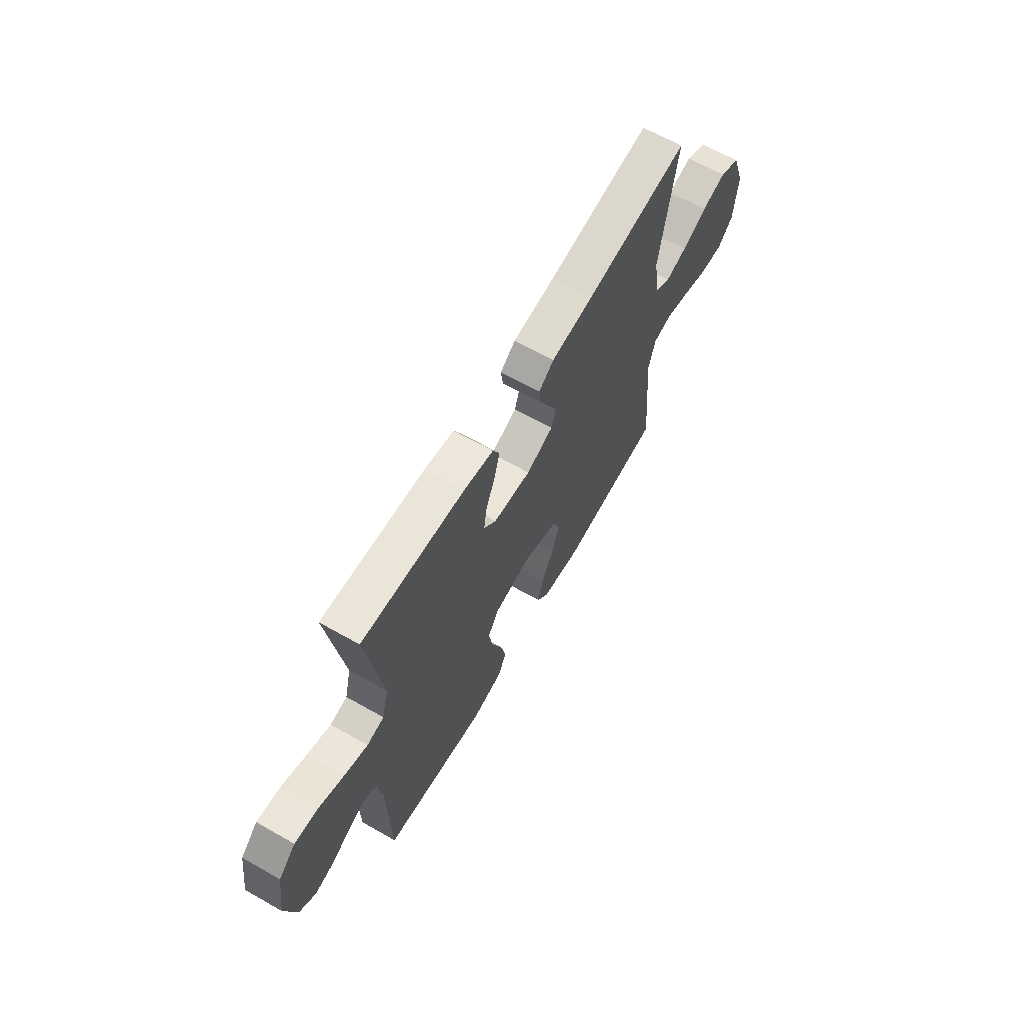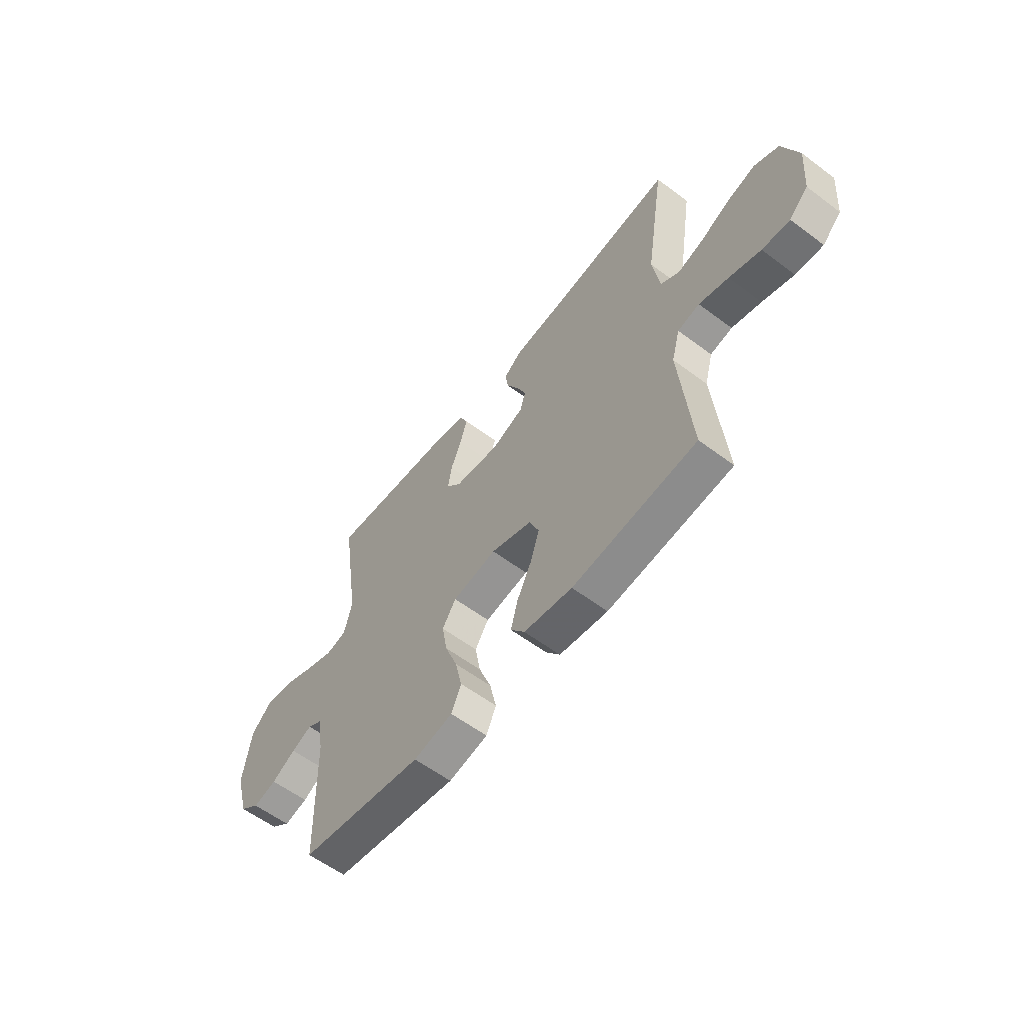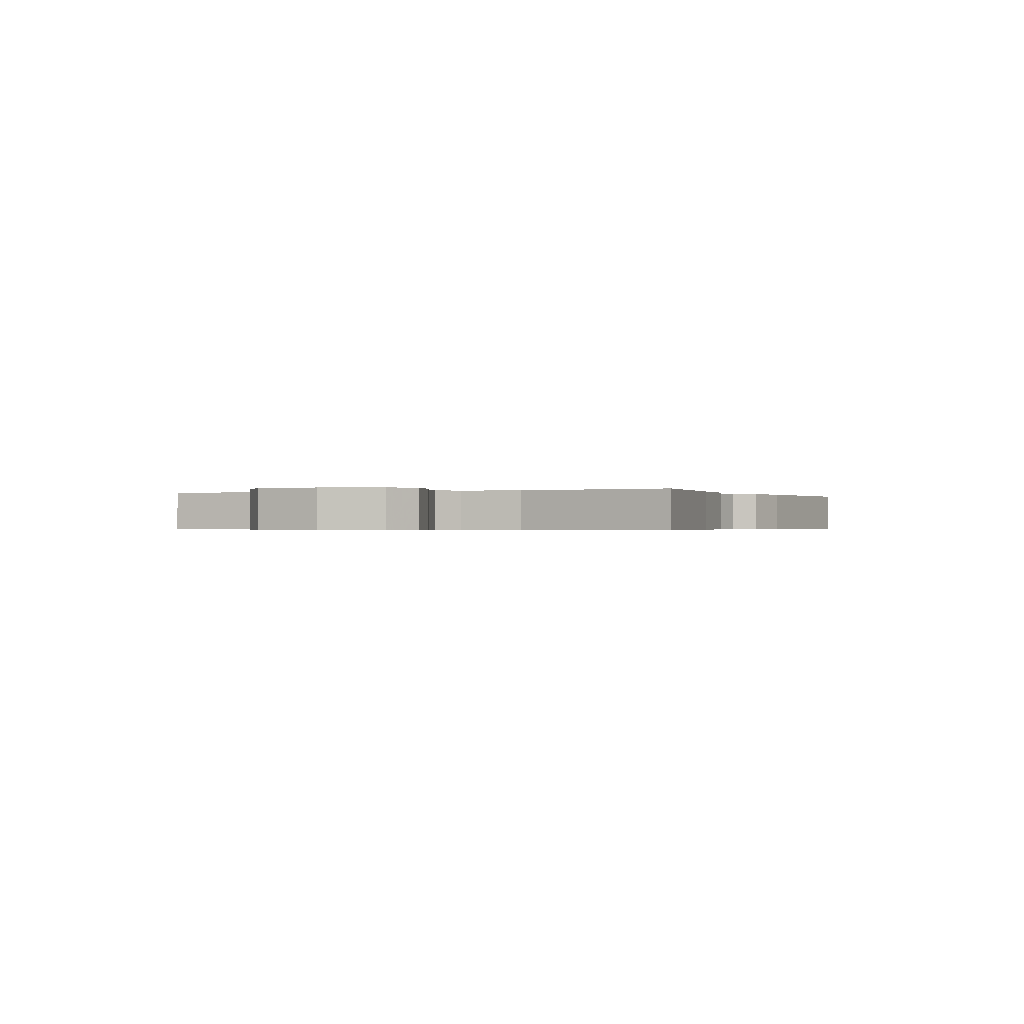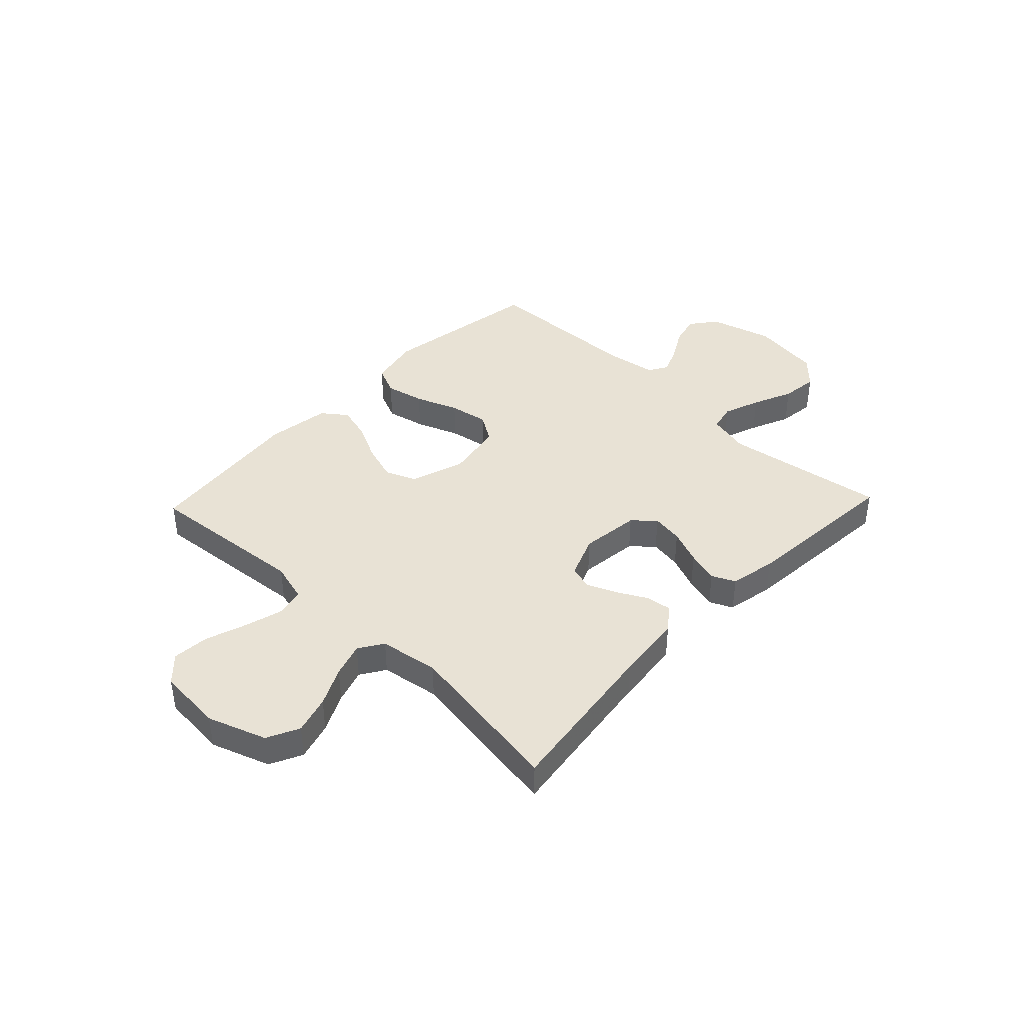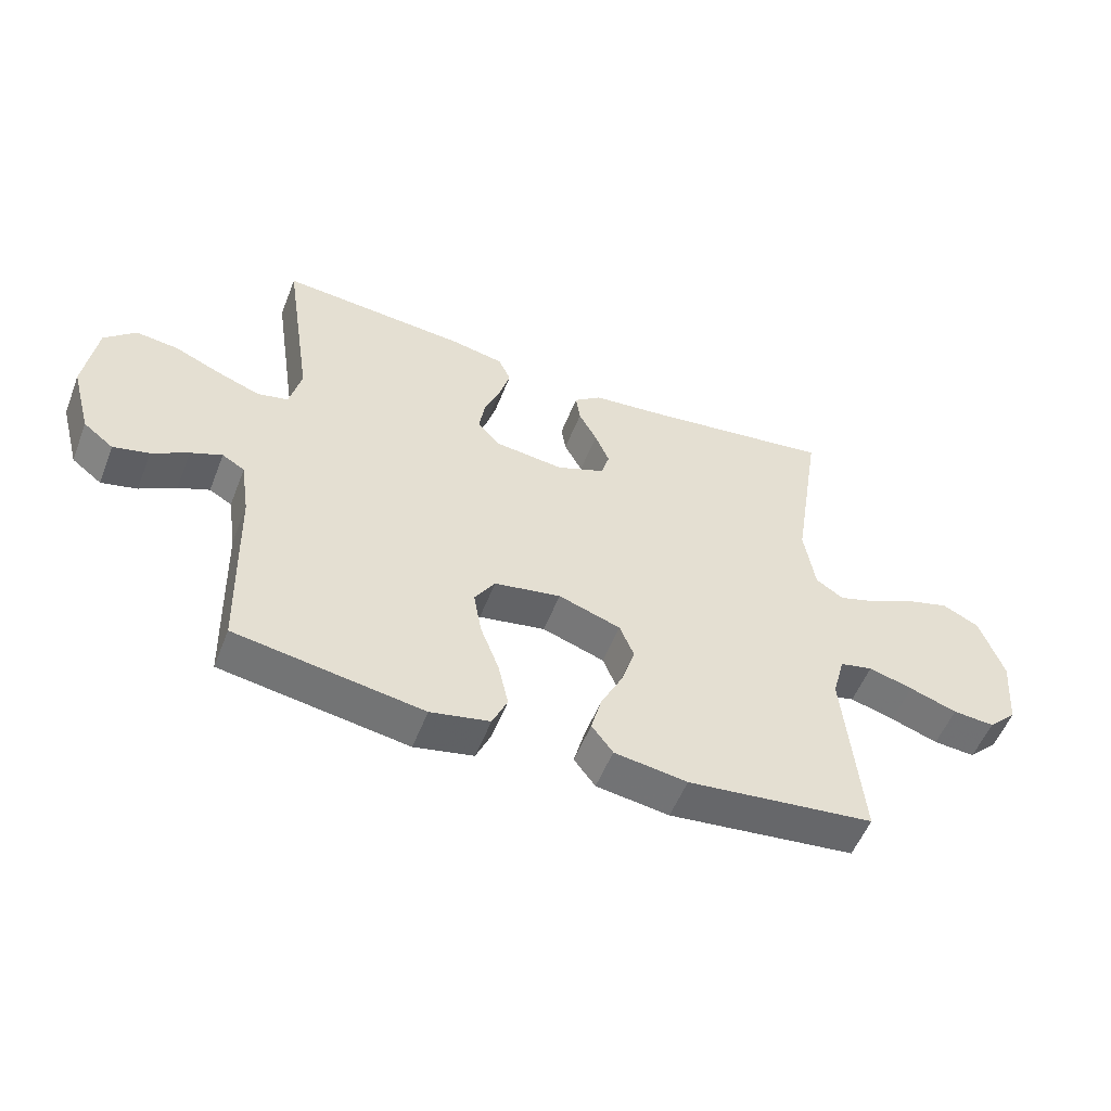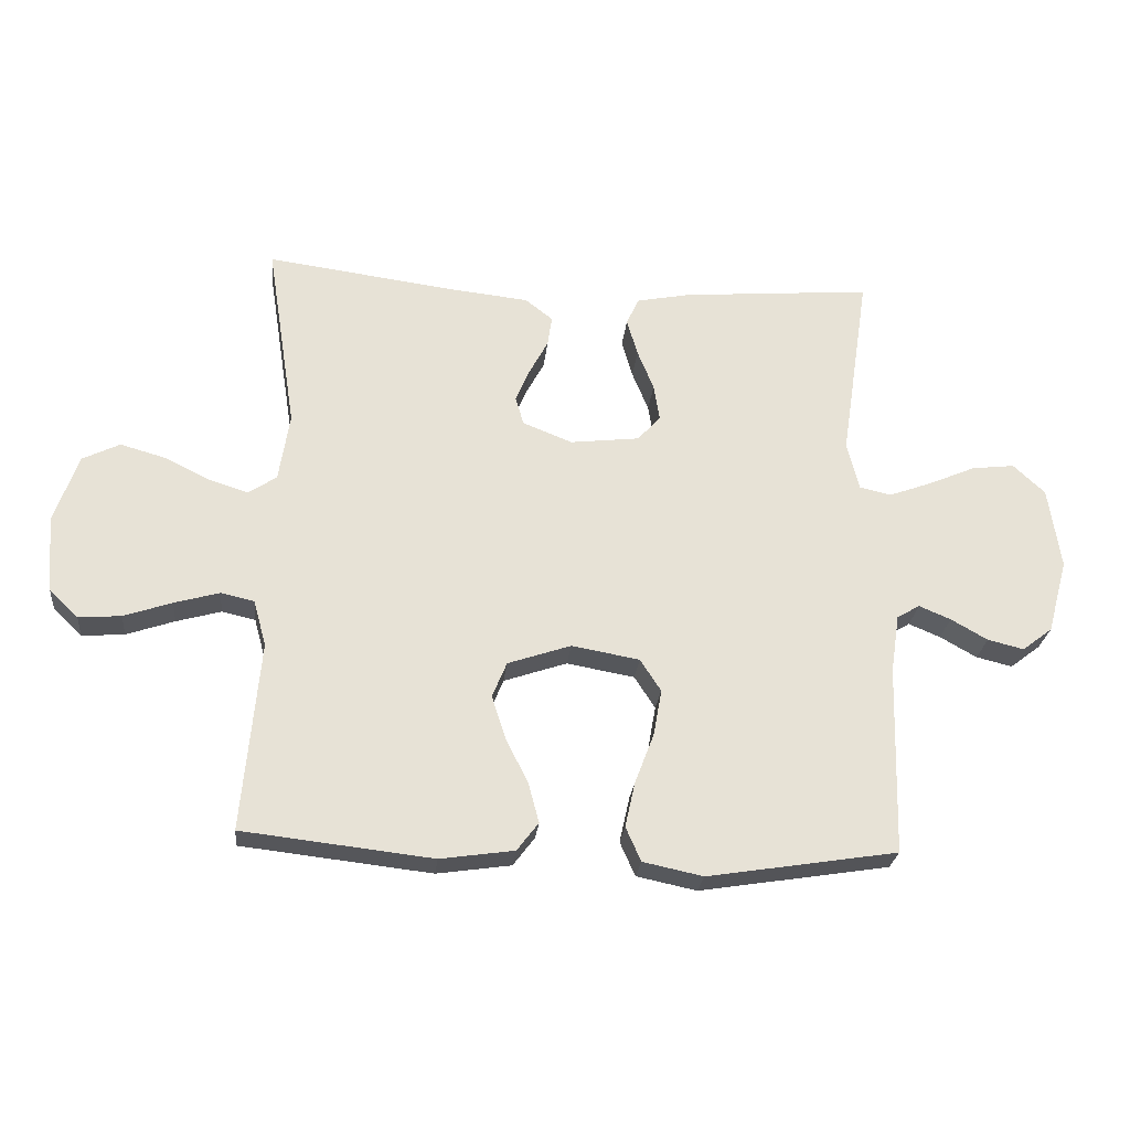
<metadata>
{"format":"obj","ext":"obj","renderer":"f3d","projection":"perspective","resolution":1024,"background":"white","views":[{"elev":64.9,"azim":119.7,"up":"+Z"},{"elev":-58.8,"azim":-127.7,"up":"+Z"},{"elev":-0.4,"azim":-65.1,"up":"+Y"},{"elev":40.9,"azim":-46.4,"up":"+Y"},{"elev":-54.0,"azim":158.8,"up":"+Z"},{"elev":-25.7,"azim":-5.8,"up":"+Z"}]}
</metadata>
<code>
v -0.5 0.07 -0.5
v -0.473 0.07 -0.2
v -0.493 0.07 -0.127
v -0.546 0.07 -0.115
v -0.617 0.07 -0.135
v -0.693 0.07 -0.161
v -0.76 0.07 -0.166
v -0.806 0.07 -0.121
v -0.816 0.07 0
v -0.778 0.07 0.108
v -0.719 0.07 0.137
v -0.649 0.07 0.117
v -0.578 0.07 0.082
v -0.515 0.07 0.062
v -0.47 0.07 0.091
v -0.453 0.07 0.2
v -0.5 0.07 0.5
v -0.2 0.07 0.46
v -0.076 0.07 0.447
v -0.032 0.07 0.413
v -0.039 0.07 0.365
v -0.068 0.07 0.311
v -0.091 0.07 0.257
v -0.078 0.07 0.212
v 0 0.07 0.181
v 0.11 0.07 0.194
v 0.146 0.07 0.234
v 0.137 0.07 0.292
v 0.111 0.07 0.356
v 0.094 0.07 0.415
v 0.114 0.07 0.458
v 0.2 0.07 0.475
v 0.5 0.07 0.5
v 0.455 0.07 0.2
v 0.474 0.07 0.123
v 0.524 0.07 0.112
v 0.592 0.07 0.137
v 0.666 0.07 0.169
v 0.734 0.07 0.177
v 0.784 0.07 0.13
v 0.803 0.07 0
v 0.771 0.07 -0.117
v 0.723 0.07 -0.154
v 0.666 0.07 -0.14
v 0.608 0.07 -0.107
v 0.558 0.07 -0.086
v 0.522 0.07 -0.107
v 0.508 0.07 -0.2
v 0.5 0.07 -0.5
v 0.2 0.07 -0.548
v 0.105 0.07 -0.528
v 0.081 0.07 -0.474
v 0.097 0.07 -0.402
v 0.127 0.07 -0.323
v 0.14 0.07 -0.25
v 0.107 0.07 -0.199
v 0 0.07 -0.18
v -0.1 0.07 -0.214
v -0.123 0.07 -0.27
v -0.101 0.07 -0.339
v -0.066 0.07 -0.409
v -0.049 0.07 -0.472
v -0.083 0.07 -0.517
v -0.2 0.07 -0.534
v -0.5 0 -0.5
v -0.473 0 -0.2
v -0.493 0 -0.127
v -0.546 0 -0.115
v -0.617 0 -0.135
v -0.693 0 -0.161
v -0.76 0 -0.166
v -0.806 0 -0.121
v -0.816 0 0
v -0.778 0 0.108
v -0.719 0 0.137
v -0.649 0 0.117
v -0.578 0 0.082
v -0.515 0 0.062
v -0.47 0 0.091
v -0.453 0 0.2
v -0.5 0 0.5
v -0.2 0 0.46
v -0.076 0 0.447
v -0.032 0 0.413
v -0.039 0 0.365
v -0.068 0 0.311
v -0.091 0 0.257
v -0.078 0 0.212
v 0 0 0.181
v 0.11 0 0.194
v 0.146 0 0.234
v 0.137 0 0.292
v 0.111 0 0.356
v 0.094 0 0.415
v 0.114 0 0.458
v 0.2 0 0.475
v 0.5 0 0.5
v 0.455 0 0.2
v 0.474 0 0.123
v 0.524 0 0.112
v 0.592 0 0.137
v 0.666 0 0.169
v 0.734 0 0.177
v 0.784 0 0.13
v 0.803 0 0
v 0.771 0 -0.117
v 0.723 0 -0.154
v 0.666 0 -0.14
v 0.608 0 -0.107
v 0.558 0 -0.086
v 0.522 0 -0.107
v 0.508 0 -0.2
v 0.5 0 -0.5
v 0.2 0 -0.548
v 0.105 0 -0.528
v 0.081 0 -0.474
v 0.097 0 -0.402
v 0.127 0 -0.323
v 0.14 0 -0.25
v 0.107 0 -0.199
v 0 0 -0.18
v -0.1 0 -0.214
v -0.123 0 -0.27
v -0.101 0 -0.339
v -0.066 0 -0.409
v -0.049 0 -0.472
v -0.083 0 -0.517
v -0.2 0 -0.534
f 64 1 2
f 63 64 2
f 62 63 2
f 61 62 2
f 60 61 2
f 59 60 2 3
f 58 59 3
f 57 58 3 4
f 52 53 54
f 51 52 54
f 50 51 54
f 49 50 54
f 48 49 54
f 47 48 54 55
f 46 47 55 56
f 43 44 45
f 42 43 45
f 41 42 45
f 40 41 45
f 39 40 45
f 38 39 45
f 37 38 45
f 36 37 45 46
f 46 56 57
f 36 46 57
f 35 36 57
f 32 33 34
f 31 32 34
f 30 31 34
f 29 30 34
f 28 29 34
f 27 28 34 35
f 20 21 22
f 19 20 22
f 18 19 22
f 18 22 23
f 17 18 23
f 16 17 23
f 15 16 23 24
f 11 12 13
f 10 11 13
f 9 10 13
f 8 9 13
f 7 8 13
f 6 7 13
f 5 6 13
f 4 5 13 14
f 15 24 25
f 14 15 25
f 4 14 25
f 57 4 25
f 35 57 25 26
f 26 27 35
f 66 65 128
f 66 128 127
f 66 127 126
f 66 126 125
f 66 125 124
f 67 66 124 123
f 67 123 122
f 68 67 122 121
f 118 117 116
f 118 116 115
f 118 115 114
f 118 114 113
f 118 113 112
f 119 118 112 111
f 120 119 111 110
f 109 108 107
f 109 107 106
f 109 106 105
f 109 105 104
f 109 104 103
f 109 103 102
f 109 102 101
f 110 109 101 100
f 121 120 110
f 121 110 100
f 121 100 99
f 98 97 96
f 98 96 95
f 98 95 94
f 98 94 93
f 98 93 92
f 99 98 92 91
f 86 85 84
f 86 84 83
f 86 83 82
f 87 86 82
f 87 82 81
f 87 81 80
f 88 87 80 79
f 77 76 75
f 77 75 74
f 77 74 73
f 77 73 72
f 77 72 71
f 77 71 70
f 77 70 69
f 78 77 69 68
f 89 88 79
f 89 79 78
f 89 78 68
f 89 68 121
f 90 89 121 99
f 99 91 90
f 1 65 66 2
f 2 66 67 3
f 3 67 68 4
f 4 68 69 5
f 5 69 70 6
f 6 70 71 7
f 7 71 72 8
f 8 72 73 9
f 9 73 74 10
f 10 74 75 11
f 11 75 76 12
f 12 76 77 13
f 13 77 78 14
f 14 78 79 15
f 15 79 80 16
f 16 80 81 17
f 17 81 82 18
f 18 82 83 19
f 19 83 84 20
f 20 84 85 21
f 21 85 86 22
f 22 86 87 23
f 23 87 88 24
f 24 88 89 25
f 25 89 90 26
f 26 90 91 27
f 27 91 92 28
f 28 92 93 29
f 29 93 94 30
f 30 94 95 31
f 31 95 96 32
f 32 96 97 33
f 33 97 98 34
f 34 98 99 35
f 35 99 100 36
f 36 100 101 37
f 37 101 102 38
f 38 102 103 39
f 39 103 104 40
f 40 104 105 41
f 41 105 106 42
f 42 106 107 43
f 43 107 108 44
f 44 108 109 45
f 45 109 110 46
f 46 110 111 47
f 47 111 112 48
f 48 112 113 49
f 49 113 114 50
f 50 114 115 51
f 51 115 116 52
f 52 116 117 53
f 53 117 118 54
f 54 118 119 55
f 55 119 120 56
f 56 120 121 57
f 57 121 122 58
f 58 122 123 59
f 59 123 124 60
f 60 124 125 61
f 61 125 126 62
f 62 126 127 63
f 63 127 128 64
f 64 128 65 1

</code>
